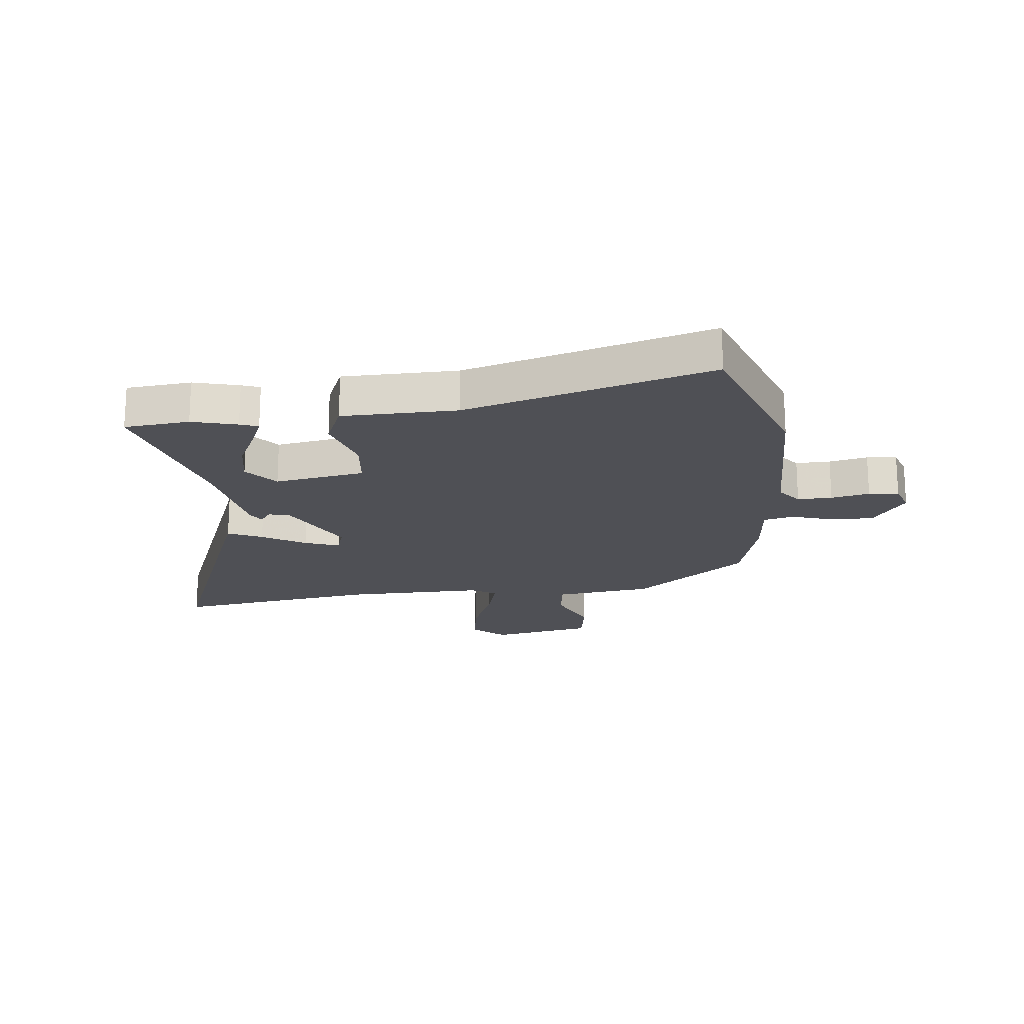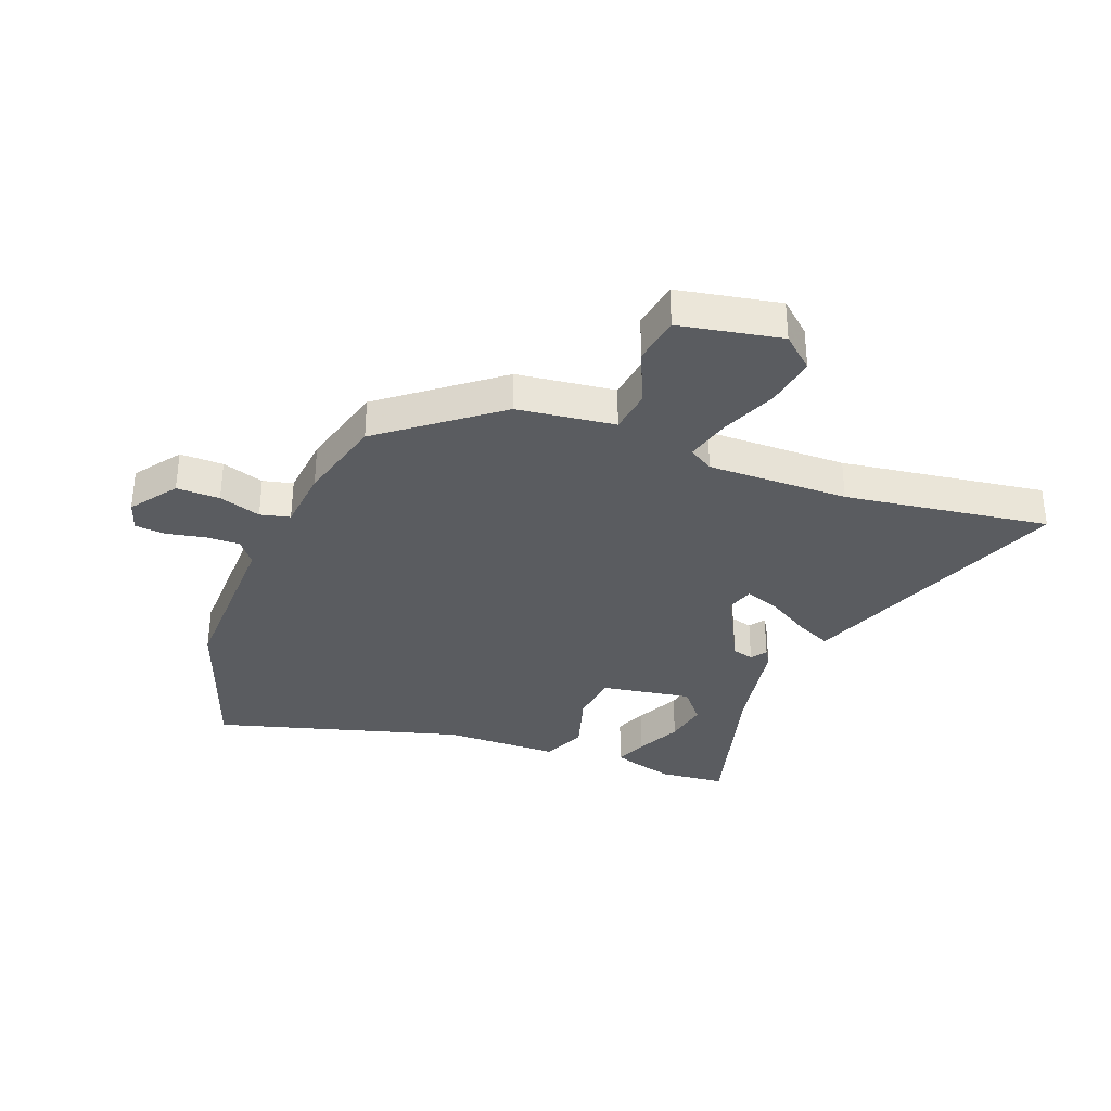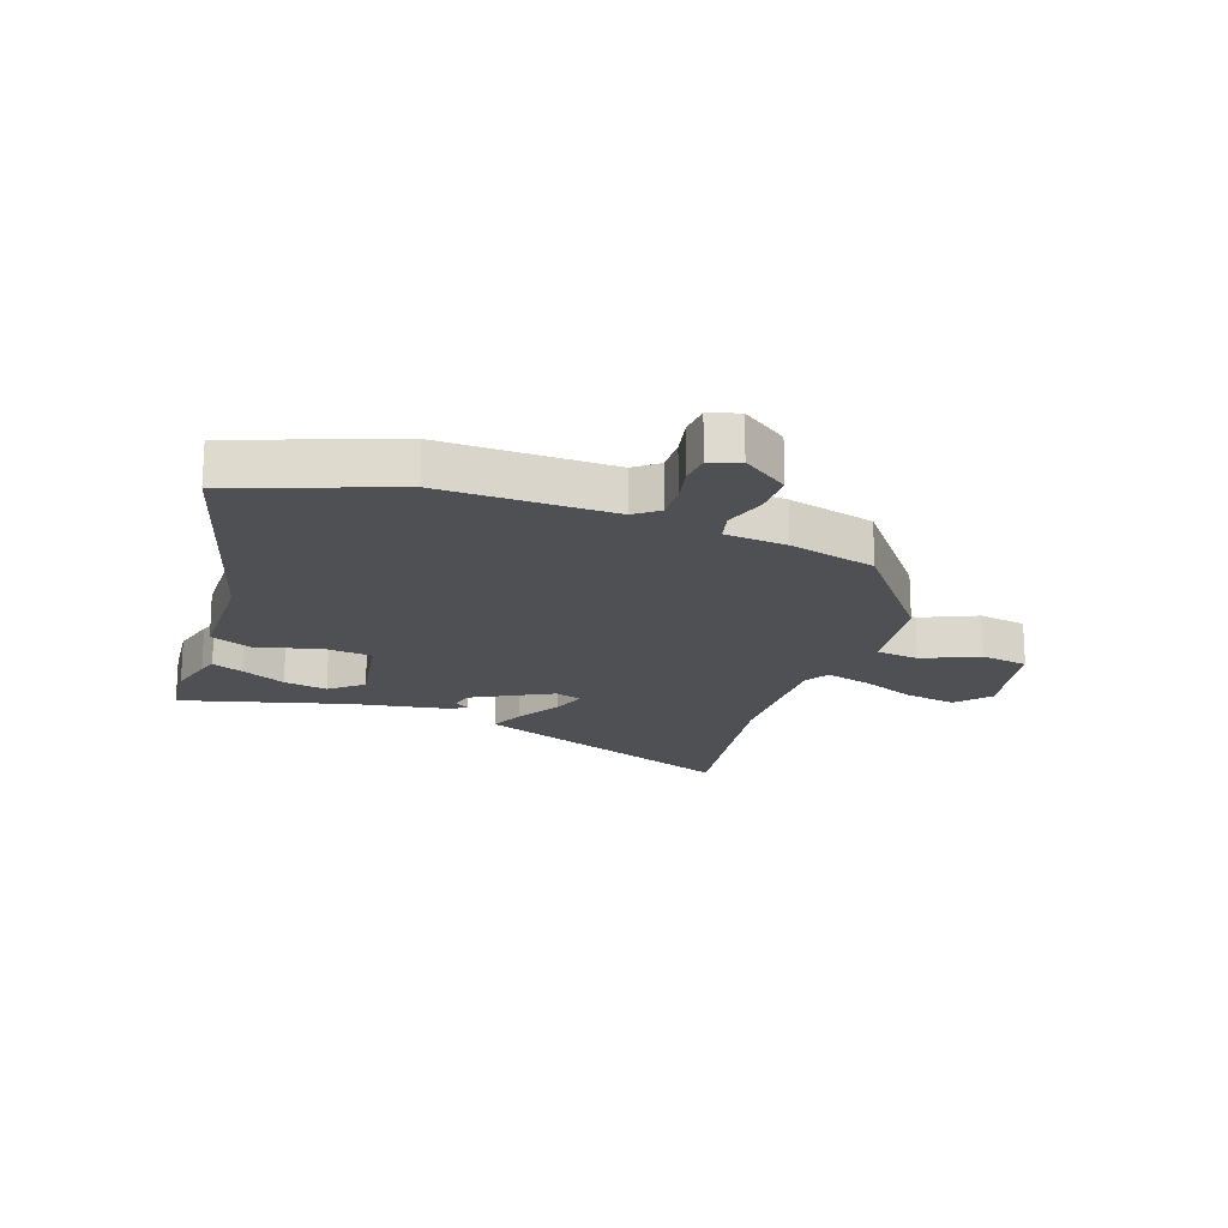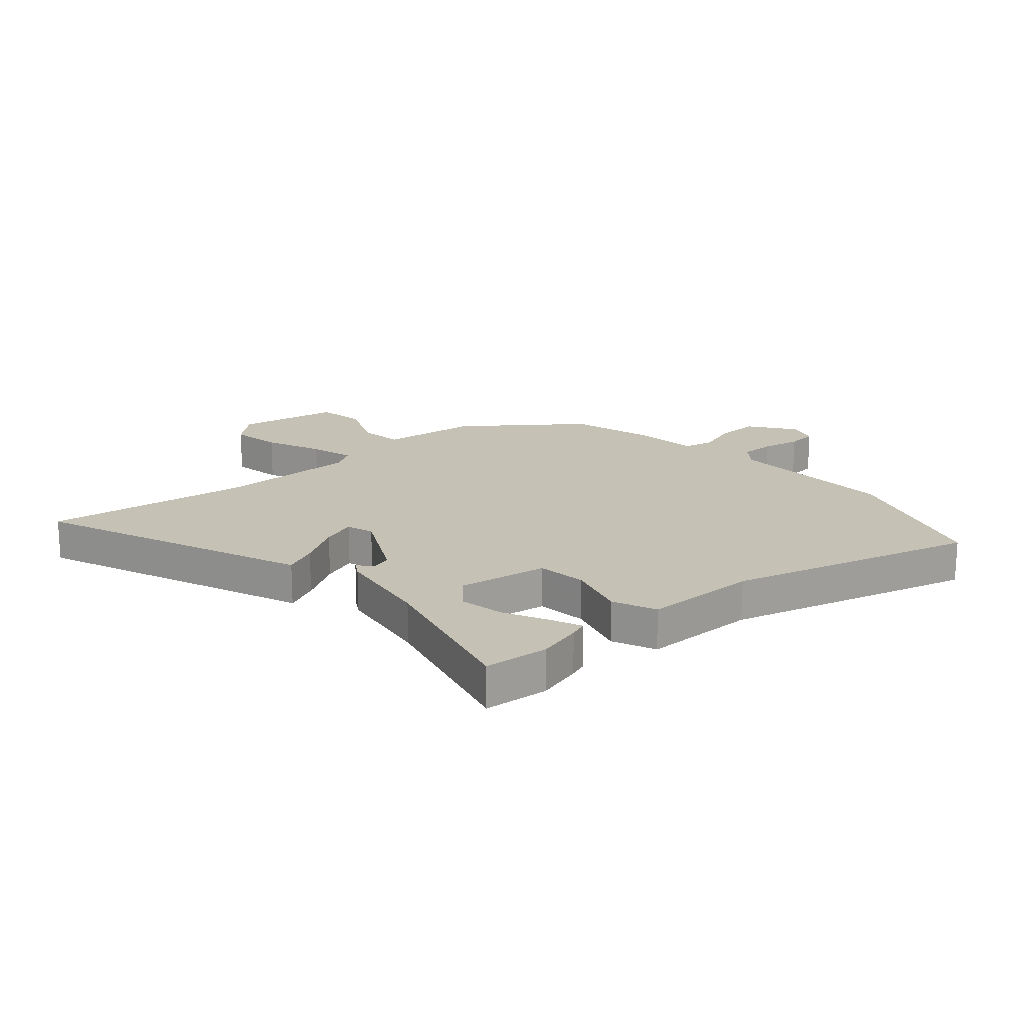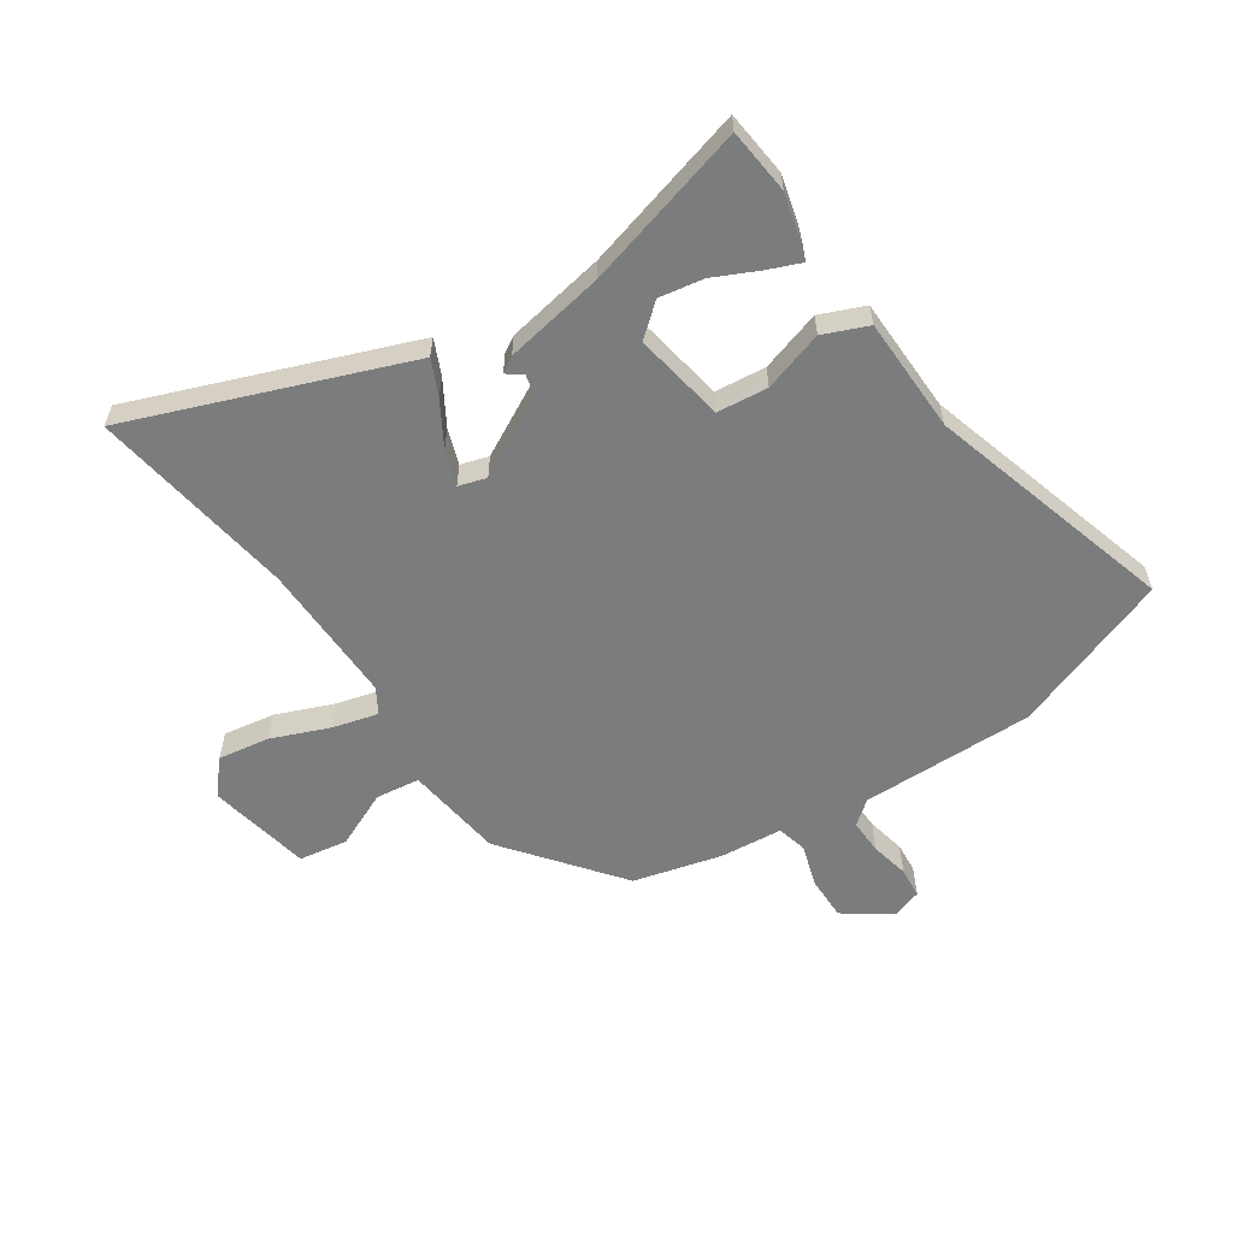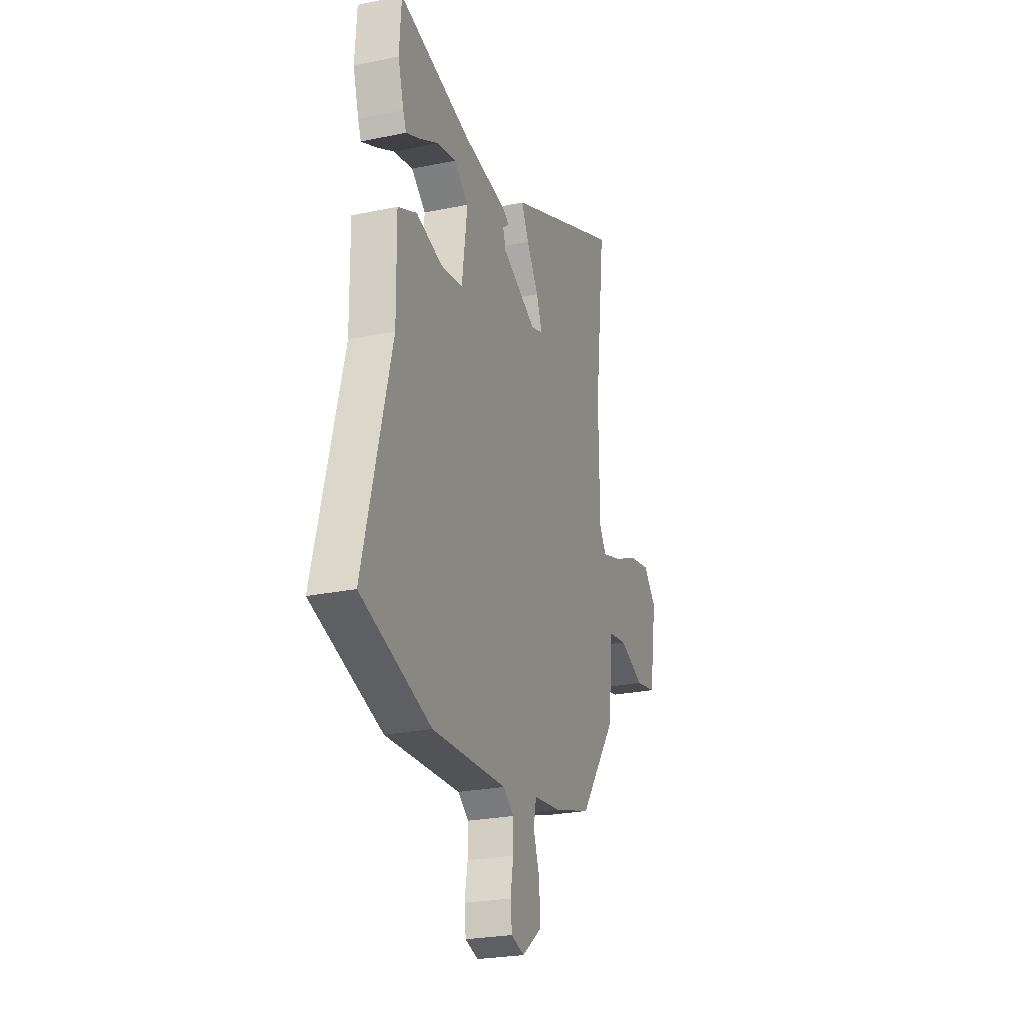
<metadata>
{"format":"obj","ext":"obj","renderer":"f3d","projection":"perspective","resolution":1024,"background":"white","views":[{"elev":-19.3,"azim":97.8,"up":"+Y"},{"elev":-34.1,"azim":-109.5,"up":"+Y"},{"elev":-18.9,"azim":162.4,"up":"+Y"},{"elev":18.8,"azim":49.8,"up":"+Y"},{"elev":-58.7,"azim":35.7,"up":"+Y"},{"elev":-24.9,"azim":108.7,"up":"+Z"}]}
</metadata>
<code>
v -0.375 0.07 -0.455
v -0.522 0.07 -0.255
v -0.539 0.07 -0.085
v -0.614 0.07 -0.073
v -0.712 0.07 -0.113
v -0.795 0.07 -0.097
v -0.824 0.07 0.081
v -0.773 0.07 0.136
v -0.685 0.07 0.119
v -0.588 0.07 0.076
v -0.511 0.07 0.053
v -0.484 0.07 0.095
v -0.481 0.07 0.339
v -0.523 0.07 0.694
v -0.092 0.07 0.514
v -0.059 0.07 0.5
v -0.088 0.07 0.441
v -0.135 0.07 0.367
v -0.158 0.07 0.307
v -0.111 0.07 0.291
v 0.027 0.07 0.359
v 0.038 0.07 0.396
v 0.012 0.07 0.416
v 0.04 0.07 0.432
v 0.212 0.07 0.457
v 0.498 0.07 0.526
v 0.506 0.07 0.413
v 0.483 0.07 0.335
v 0.471 0.07 0.304
v 0.417 0.07 0.328
v 0.341 0.07 0.367
v 0.265 0.07 0.383
v 0.208 0.07 0.338
v 0.23 0.07 0.181
v 0.317 0.07 0.169
v 0.422 0.07 0.198
v 0.497 0.07 0.164
v 0.495 0.07 -0.035
v 0.606 0.07 -0.465
v 0.328 0.07 -0.557
v 0.031 0.07 -0.544
v -0.011 0.07 -0.575
v -0.011 0.07 -0.635
v 0.001 0.07 -0.702
v -0.005 0.07 -0.754
v -0.057 0.07 -0.77
v -0.135 0.07 -0.711
v -0.132 0.07 -0.636
v -0.107 0.07 -0.564
v -0.118 0.07 -0.512
v -0.225 0.07 -0.499
v -0.375 0 -0.455
v -0.522 0 -0.255
v -0.539 0 -0.085
v -0.614 0 -0.073
v -0.712 0 -0.113
v -0.795 0 -0.097
v -0.824 0 0.081
v -0.773 0 0.136
v -0.685 0 0.119
v -0.588 0 0.076
v -0.511 0 0.053
v -0.484 0 0.095
v -0.481 0 0.339
v -0.523 0 0.694
v -0.092 0 0.514
v -0.059 0 0.5
v -0.088 0 0.441
v -0.135 0 0.367
v -0.158 0 0.307
v -0.111 0 0.291
v 0.027 0 0.359
v 0.038 0 0.396
v 0.012 0 0.416
v 0.04 0 0.432
v 0.212 0 0.457
v 0.498 0 0.526
v 0.506 0 0.413
v 0.483 0 0.335
v 0.471 0 0.304
v 0.417 0 0.328
v 0.341 0 0.367
v 0.265 0 0.383
v 0.208 0 0.338
v 0.23 0 0.181
v 0.317 0 0.169
v 0.422 0 0.198
v 0.497 0 0.164
v 0.495 0 -0.035
v 0.606 0 -0.465
v 0.328 0 -0.557
v 0.031 0 -0.544
v -0.011 0 -0.575
v -0.011 0 -0.635
v 0.001 0 -0.702
v -0.005 0 -0.754
v -0.057 0 -0.77
v -0.135 0 -0.711
v -0.132 0 -0.636
v -0.107 0 -0.564
v -0.118 0 -0.512
v -0.225 0 -0.499
f 1 2 3
f 51 1 3
f 50 51 3
f 47 48 49
f 46 47 49
f 45 46 49
f 44 45 49
f 43 44 49
f 42 43 49 50
f 41 42 50 3
f 40 41 3
f 39 40 3
f 38 39 3
f 37 38 3
f 36 37 3
f 35 36 3
f 29 30 31
f 28 29 31
f 27 28 31
f 26 27 31
f 25 26 31
f 25 31 32
f 25 32 33
f 24 25 33
f 23 24 33
f 22 23 33
f 16 17 18
f 15 16 18
f 14 15 18
f 13 14 18
f 12 13 18 19
f 11 12 19 20
f 8 9 10
f 7 8 10
f 6 7 10
f 5 6 10
f 4 5 10
f 4 10 11
f 3 4 11
f 35 3 11
f 34 35 11
f 21 22 33 34
f 11 20 21 34
f 54 53 52
f 54 52 102
f 54 102 101
f 100 99 98
f 100 98 97
f 100 97 96
f 100 96 95
f 100 95 94
f 101 100 94 93
f 54 101 93 92
f 54 92 91
f 54 91 90
f 54 90 89
f 54 89 88
f 54 88 87
f 54 87 86
f 82 81 80
f 82 80 79
f 82 79 78
f 82 78 77
f 82 77 76
f 83 82 76
f 84 83 76
f 84 76 75
f 84 75 74
f 84 74 73
f 69 68 67
f 69 67 66
f 69 66 65
f 69 65 64
f 70 69 64 63
f 71 70 63 62
f 61 60 59
f 61 59 58
f 61 58 57
f 61 57 56
f 61 56 55
f 62 61 55
f 62 55 54
f 62 54 86
f 62 86 85
f 85 84 73 72
f 85 72 71 62
f 1 52 53 2
f 2 53 54 3
f 3 54 55 4
f 4 55 56 5
f 5 56 57 6
f 6 57 58 7
f 7 58 59 8
f 8 59 60 9
f 9 60 61 10
f 10 61 62 11
f 11 62 63 12
f 12 63 64 13
f 13 64 65 14
f 14 65 66 15
f 15 66 67 16
f 16 67 68 17
f 17 68 69 18
f 18 69 70 19
f 19 70 71 20
f 20 71 72 21
f 21 72 73 22
f 22 73 74 23
f 23 74 75 24
f 24 75 76 25
f 25 76 77 26
f 26 77 78 27
f 27 78 79 28
f 28 79 80 29
f 29 80 81 30
f 30 81 82 31
f 31 82 83 32
f 32 83 84 33
f 33 84 85 34
f 34 85 86 35
f 35 86 87 36
f 36 87 88 37
f 37 88 89 38
f 38 89 90 39
f 39 90 91 40
f 40 91 92 41
f 41 92 93 42
f 42 93 94 43
f 43 94 95 44
f 44 95 96 45
f 45 96 97 46
f 46 97 98 47
f 47 98 99 48
f 48 99 100 49
f 49 100 101 50
f 50 101 102 51
f 51 102 52 1

</code>
